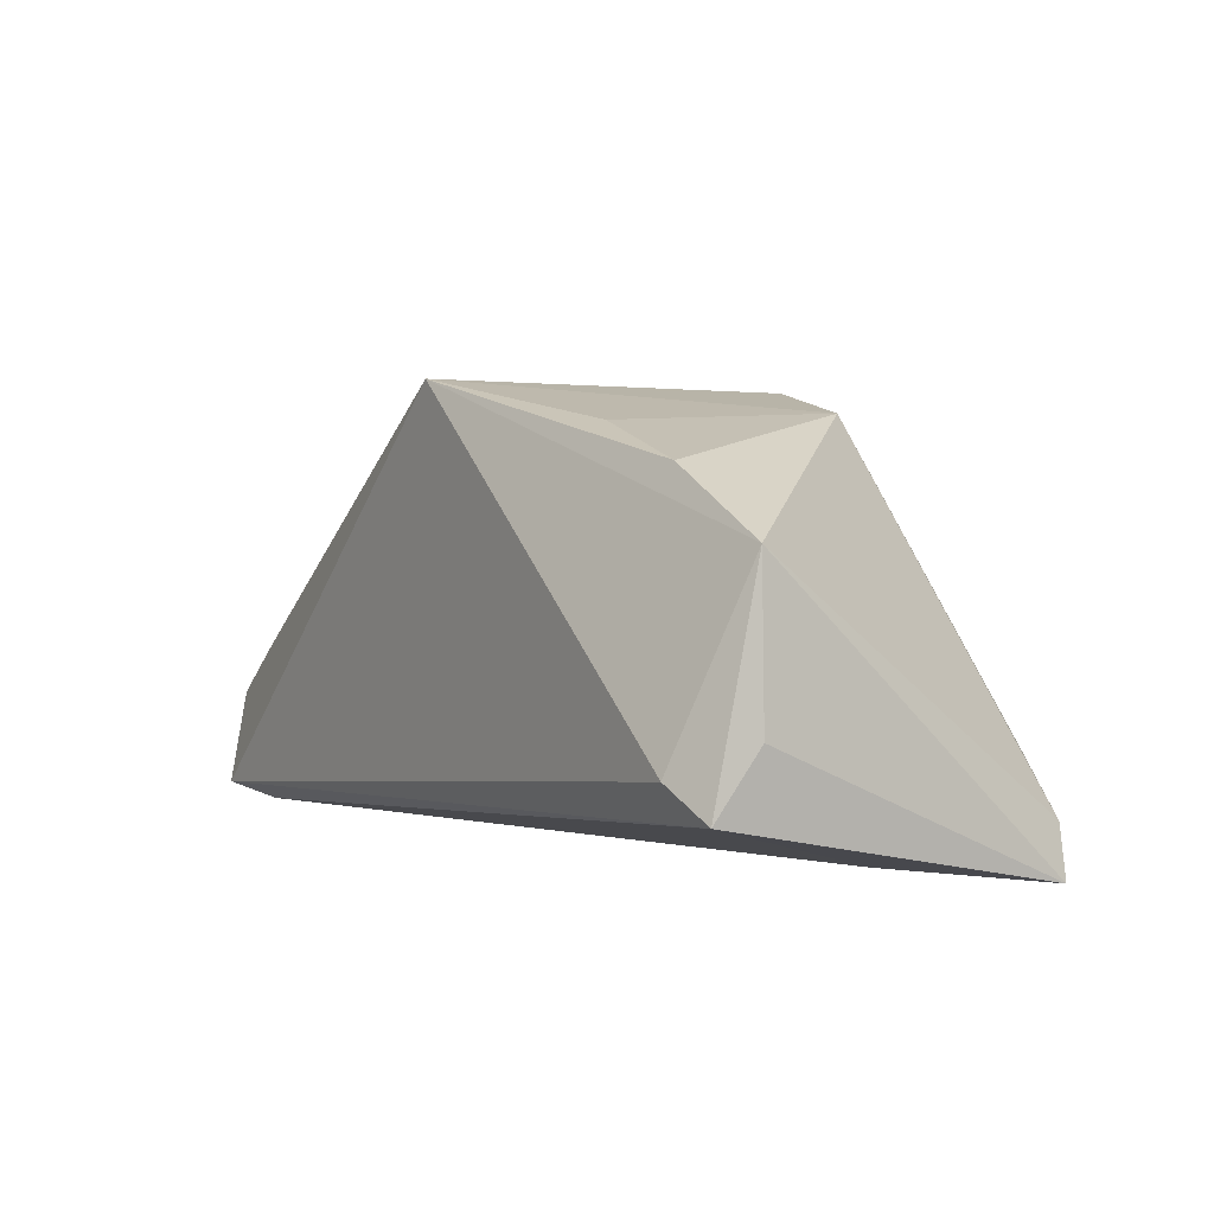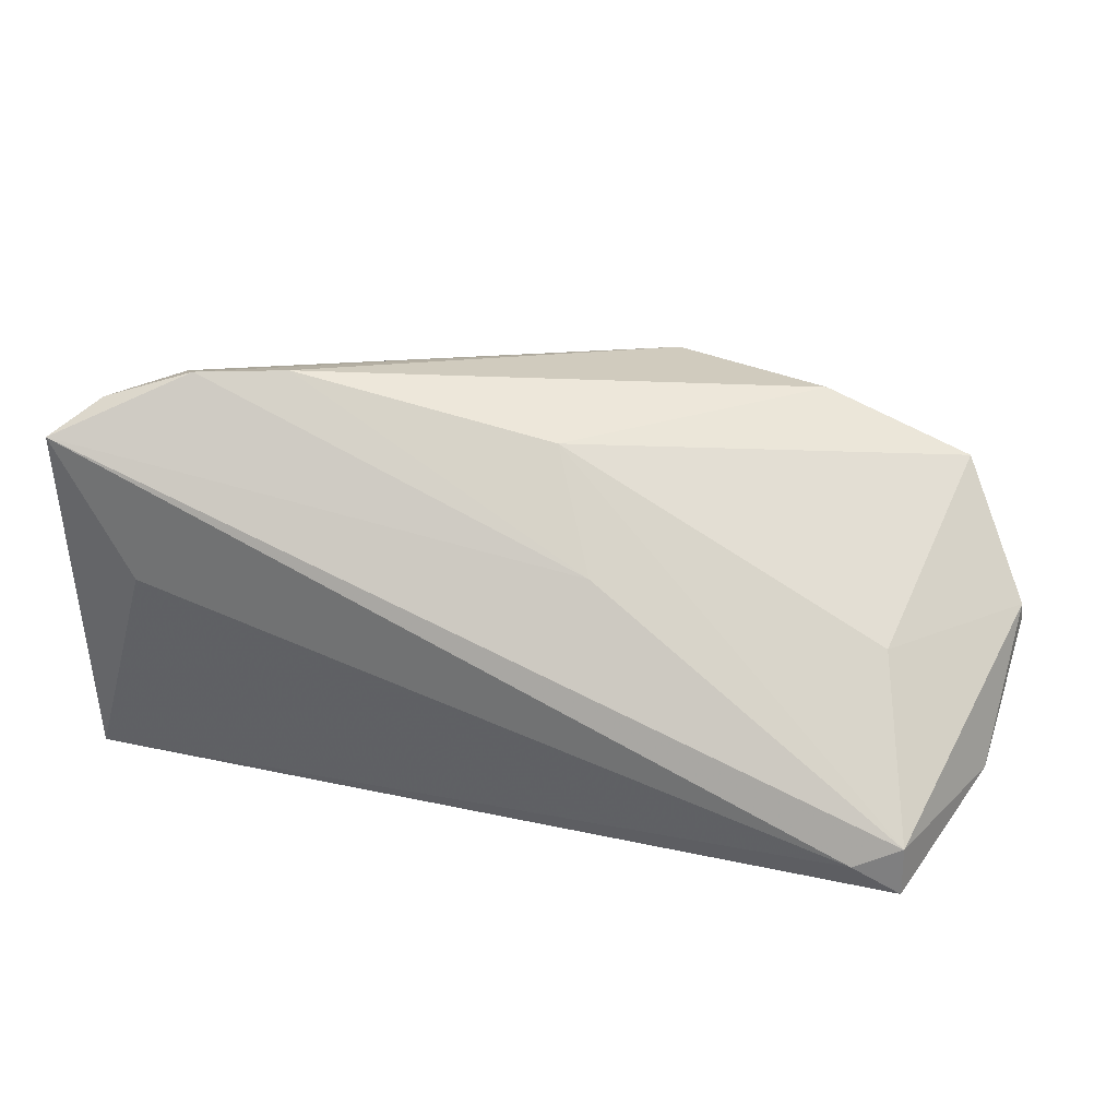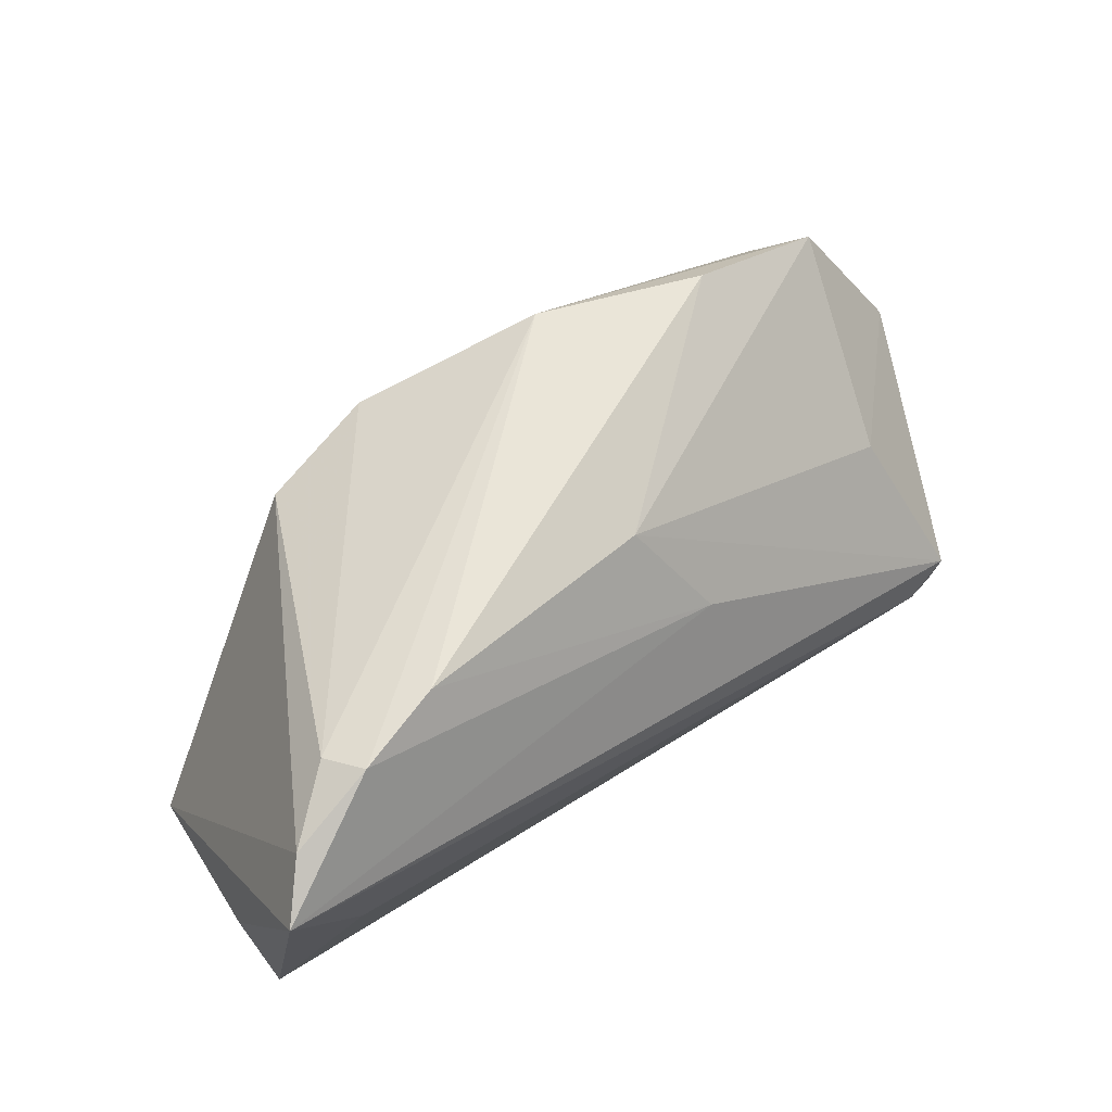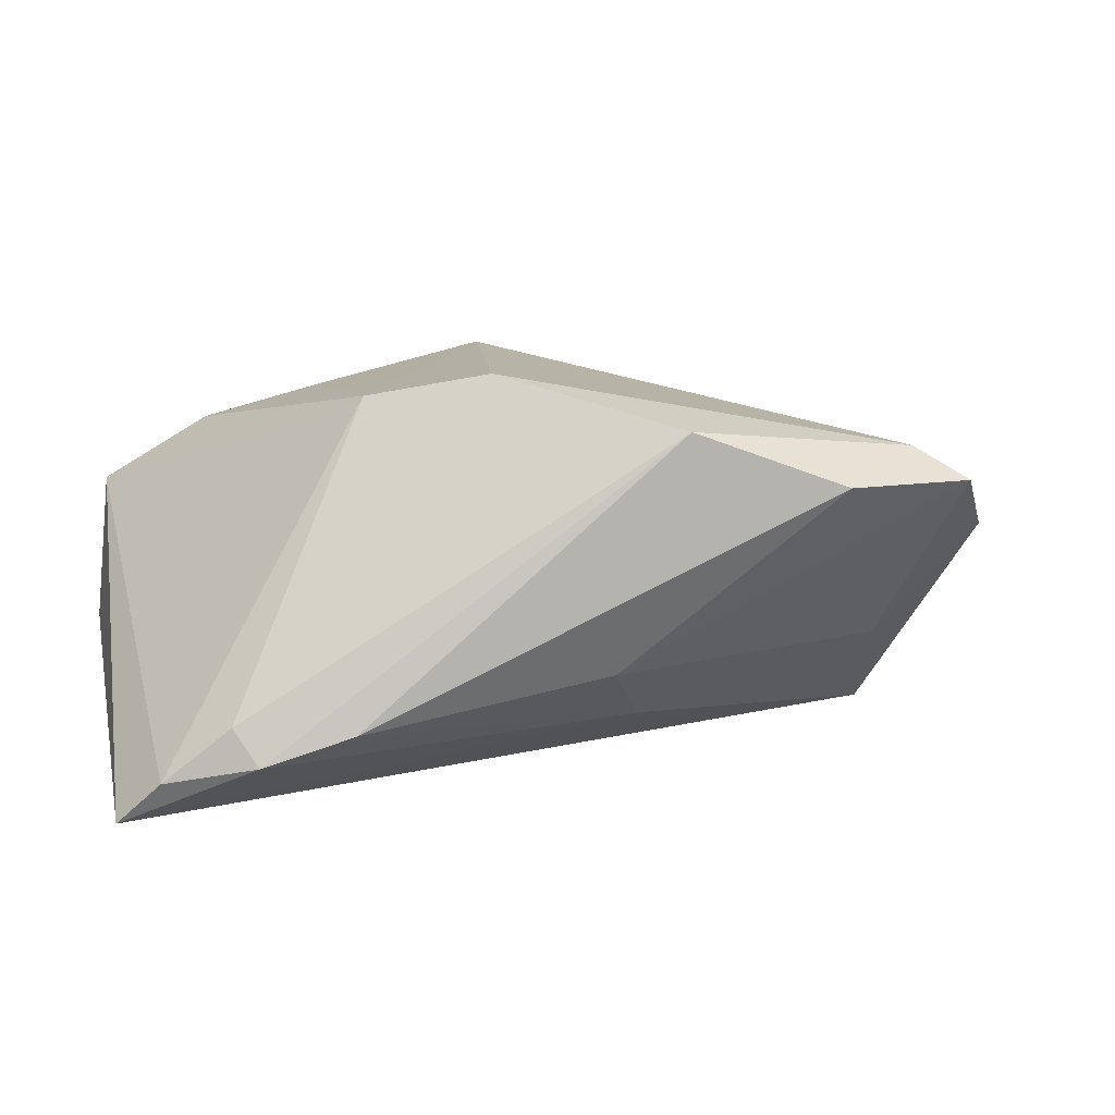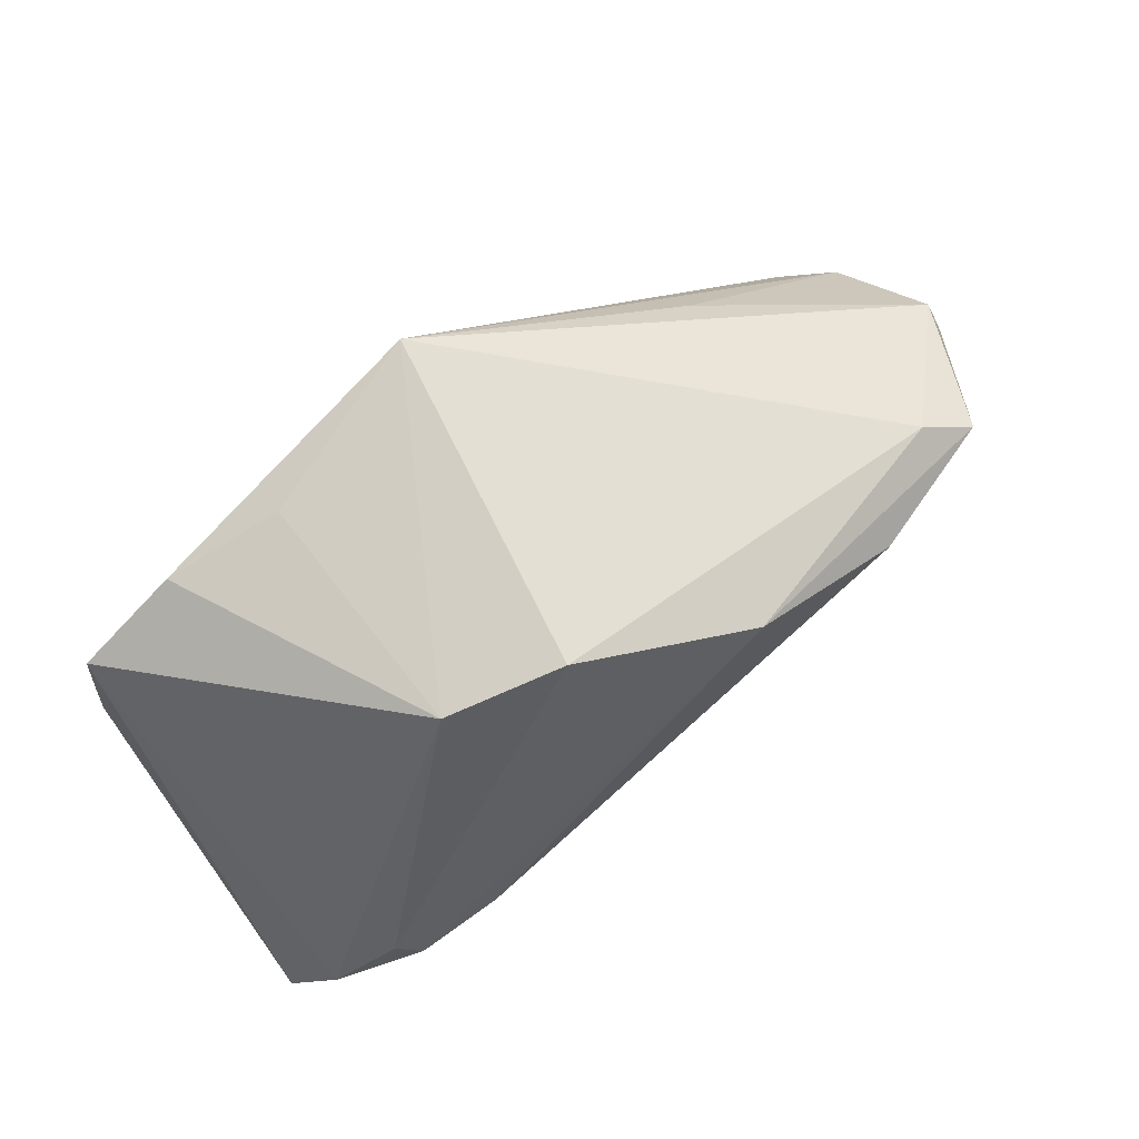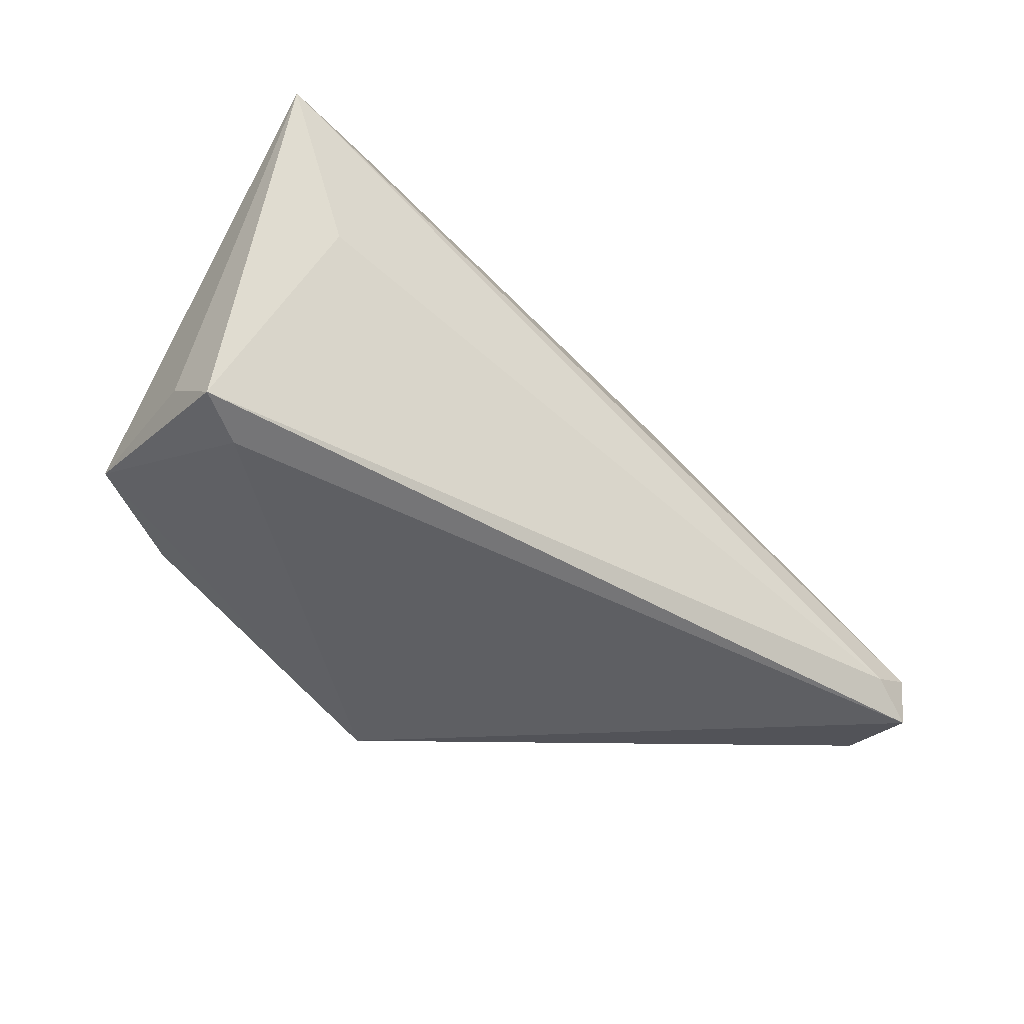
<metadata>
{"format":"obj","ext":"obj","renderer":"f3d","projection":"perspective","resolution":1024,"background":"white","views":[{"elev":3.6,"azim":57.3,"up":"+Z"},{"elev":22.2,"azim":-164.1,"up":"+Y"},{"elev":63.4,"azim":142.3,"up":"+Y"},{"elev":9.5,"azim":168.0,"up":"+Z"},{"elev":70.3,"azim":146.3,"up":"+Z"},{"elev":-41.4,"azim":140.2,"up":"+Y"}]}
</metadata>
<code>
v -0.04988 0.001773 -0.01045
v -0.06447 0.00328 0.004399
v -0.05617 0.0193 0.01255
v -0.03609 -0.01426 0.01292
v -0.05464 -0.02394 -0.02313
v 0.05209 -0.01582 0.01143
v 0.04715 -0.02394 -0.01116
v -0.05706 -0.02054 -0.01156
v 0.03569 0.03127 -0.01723
v 0.05343 -0.02254 -0.01491
v -0.01668 0.02799 0.02047
v 0.04695 0.02778 -0.01933
v 0.05369 -0.01664 -0.007264
v 0.05221 0.02383 -0.02491
v -0.0148 0.009958 -0.01815
v -0.04878 -0.02025 -0.02491
v 0.03867 0.02982 -0.01252
v -0.03757 0.0265 0.01292
v 0.04273 0.005214 -0.02283
v 0.03876 -0.01672 0.01925
v 0.02356 -0.01501 0.02351
v -0.0645 0.0004481 0.006233
v 0.006291 0.02085 0.02729
v 0.00047 -0.02394 0.02833
v -0.05475 -0.01745 -0.02398
v -0.04911 0.01693 0.01691
v 0.0214 0.01749 0.02459
v -0.0622 -0.01453 -0.00597
v 0.02442 0.03143 -0.01393
v -0.008579 0.02373 -0.009813
f 23 24 27
f 4 24 22
f 22 28 4
f 4 28 24
f 8 5 24
f 24 28 8
f 8 28 5
f 18 3 11
f 5 28 25
f 30 3 18
f 24 20 21
f 21 27 24
f 20 27 21
f 14 9 12
f 23 27 17
f 17 11 23
f 9 11 17
f 17 12 9
f 27 12 17
f 24 5 7
f 5 10 7
f 14 10 19
f 13 10 14
f 18 11 29
f 29 11 9
f 29 30 18
f 23 11 26
f 26 11 3
f 26 24 23
f 22 24 26
f 26 3 22
f 22 3 2
f 2 28 22
f 2 25 28
f 16 25 14
f 5 25 16
f 14 19 16
f 16 10 5
f 16 19 10
f 25 30 15
f 15 9 14
f 14 25 15
f 15 29 9
f 30 29 15
f 3 30 1
f 1 30 25
f 1 2 3
f 25 2 1
f 6 7 10
f 10 13 6
f 6 20 24
f 24 7 6
f 6 13 14
f 14 12 6
f 6 27 20
f 6 12 27

</code>
